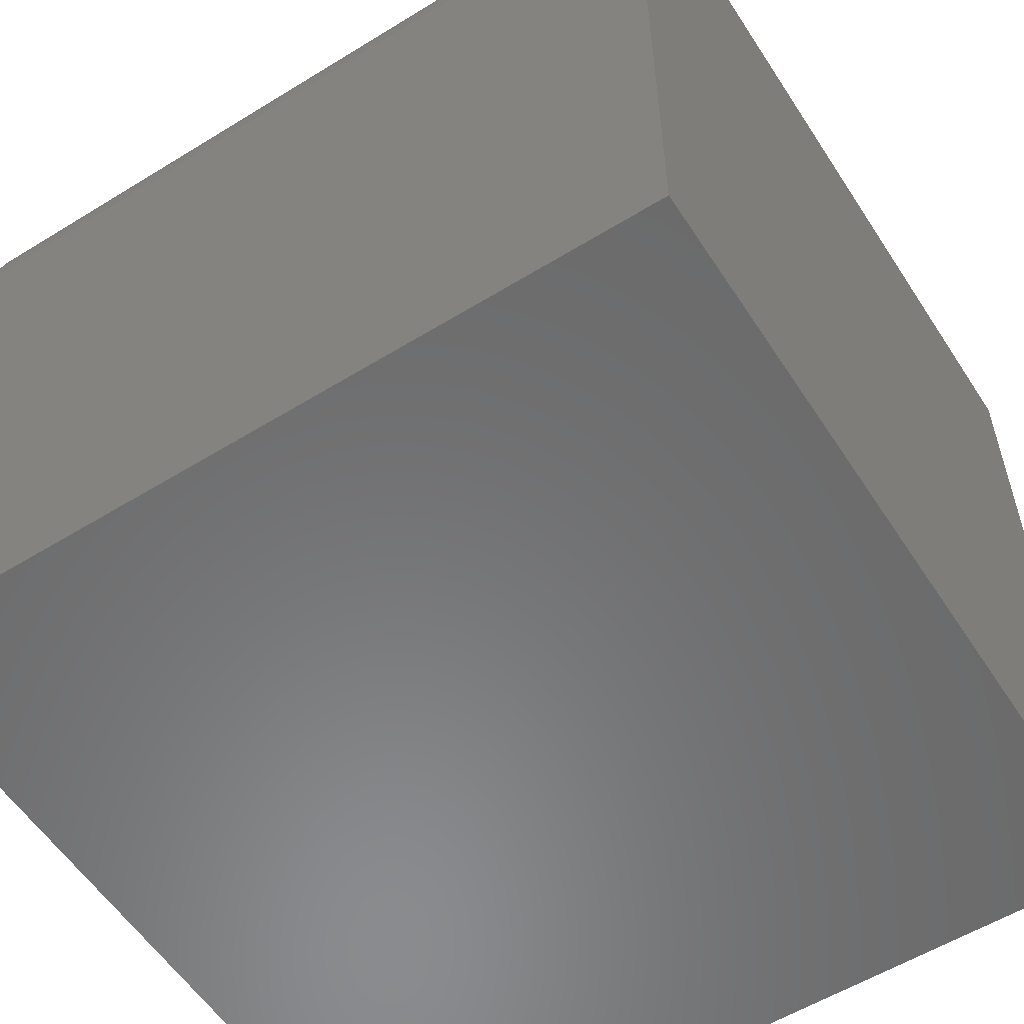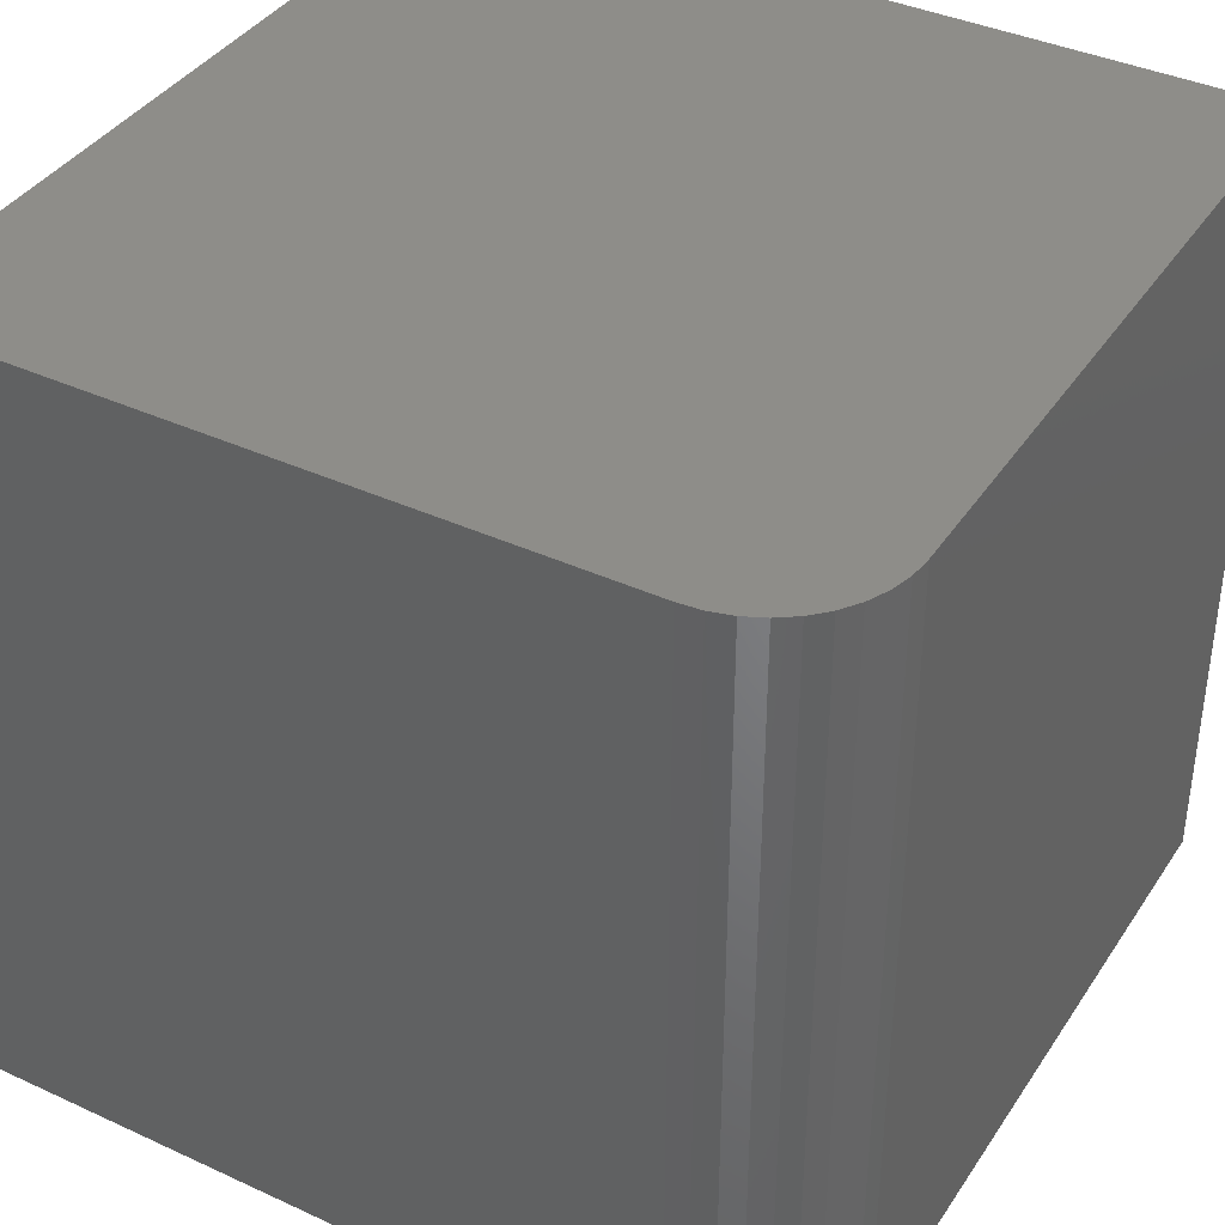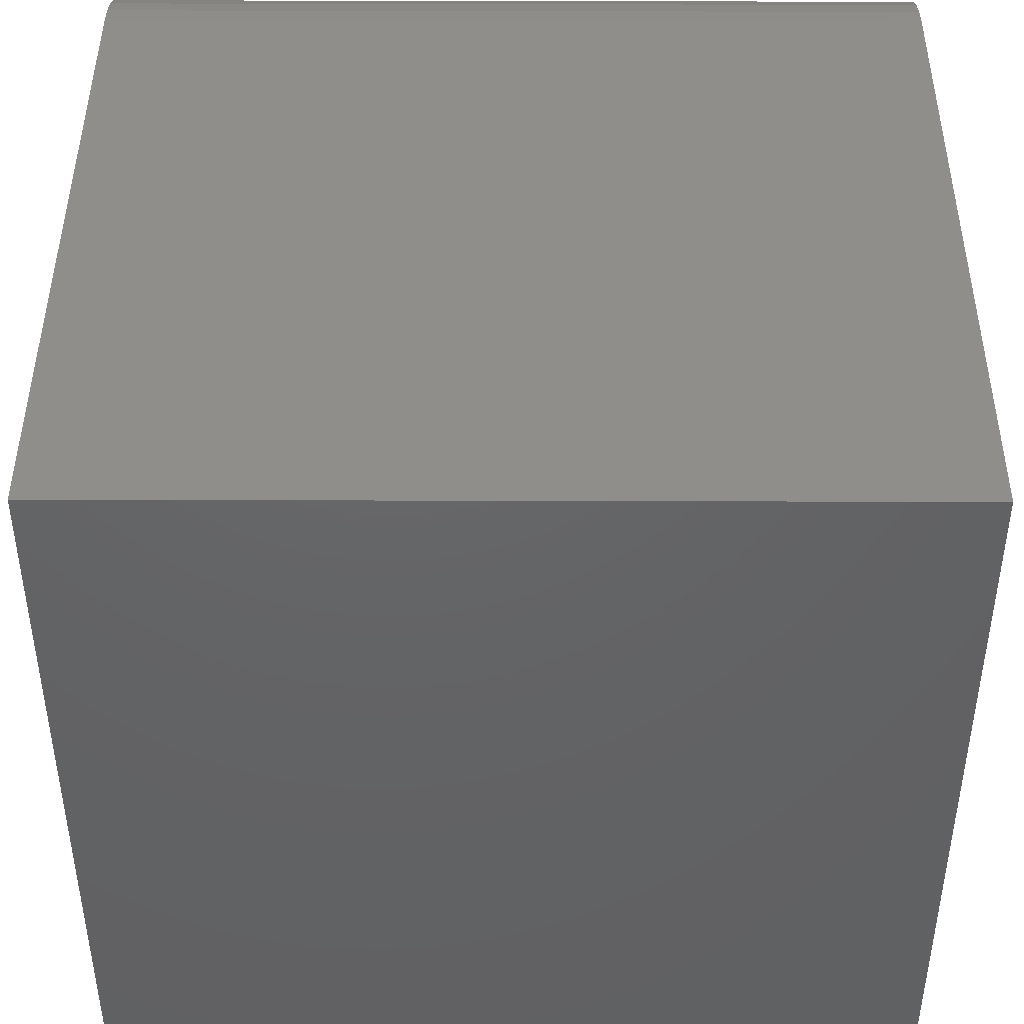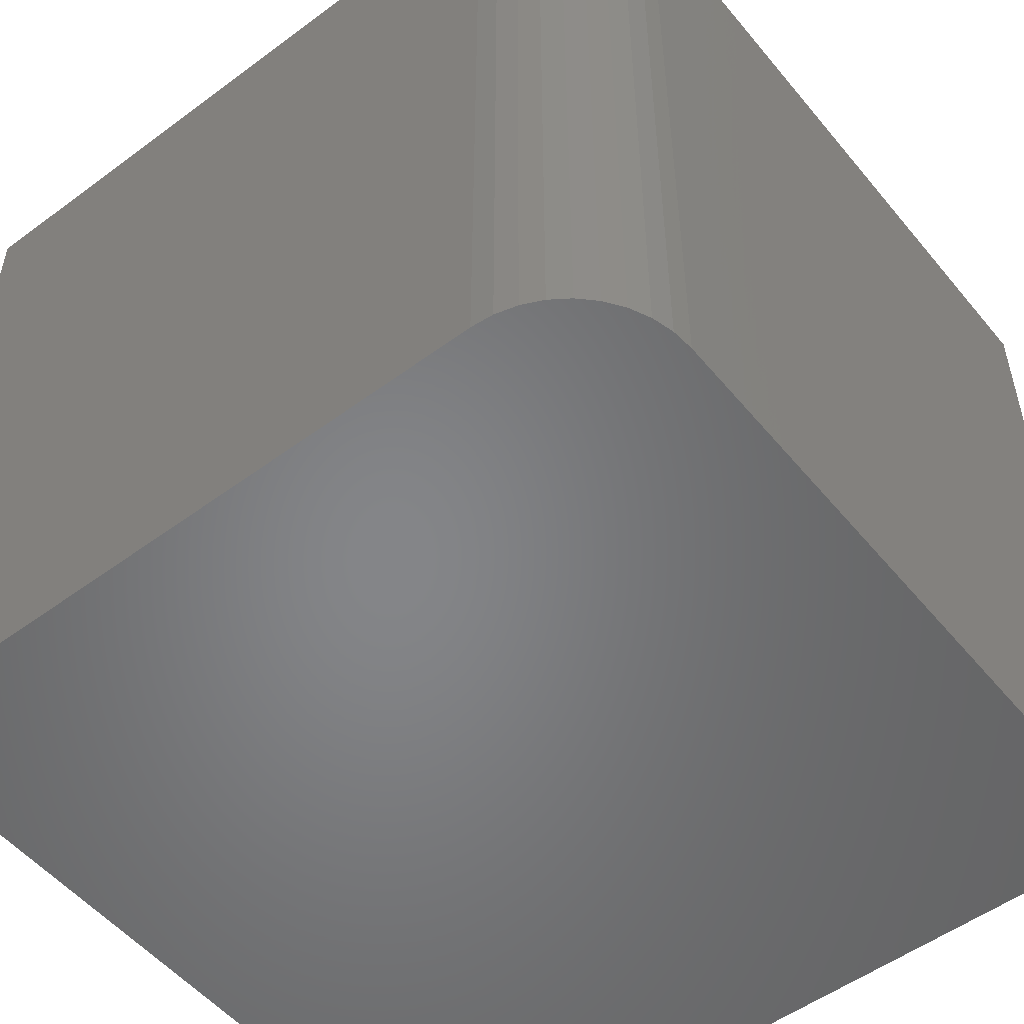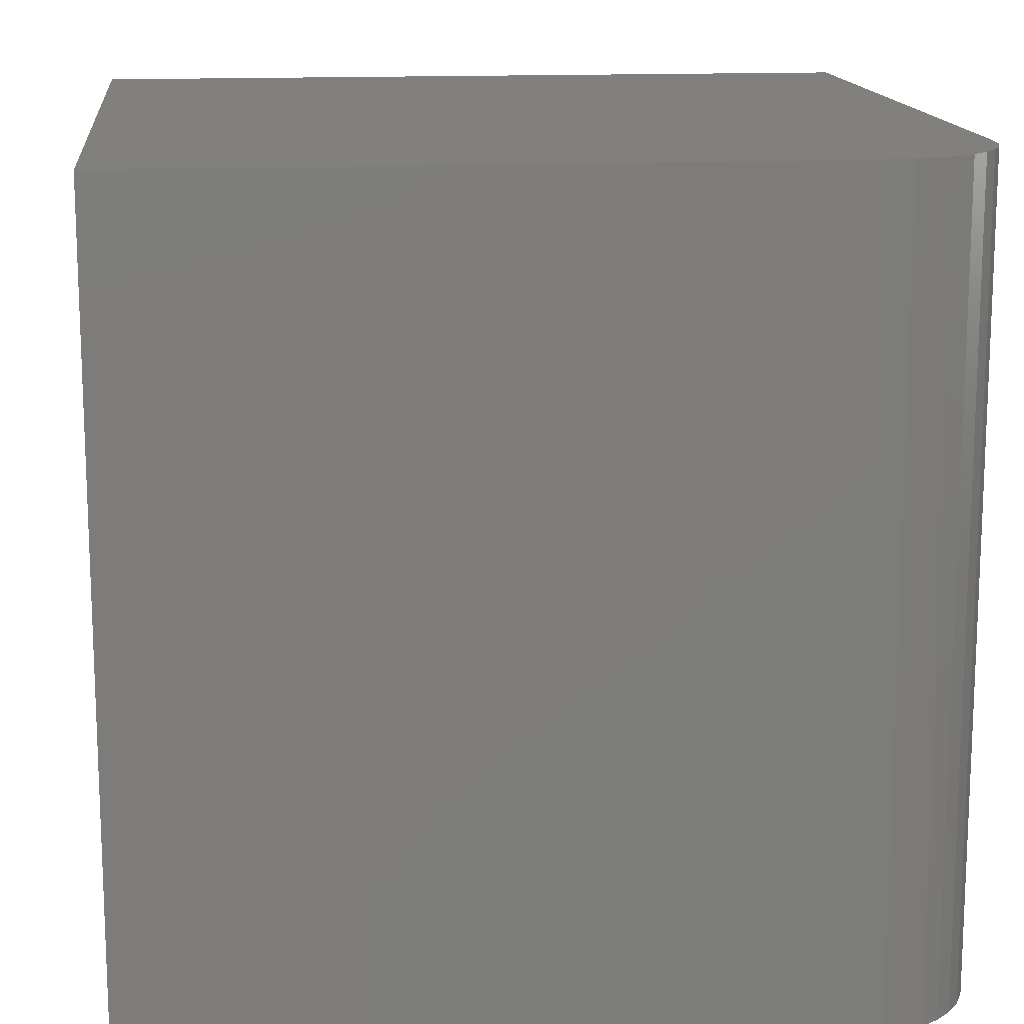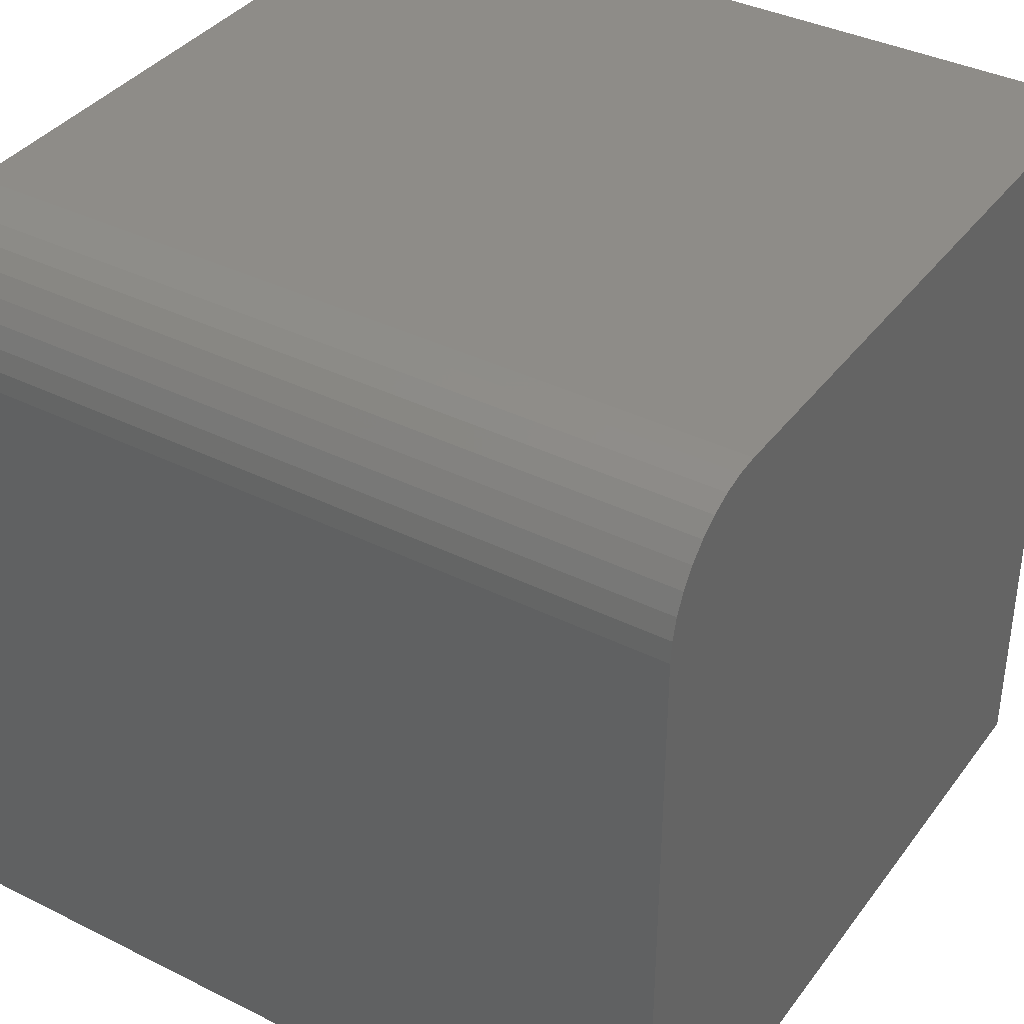
<metadata>
{"format":"stl","ext":"stl","renderer":"f3d","projection":"perspective","resolution":1024,"background":"white","views":[{"elev":-56.8,"azim":122.7,"up":"+Z"},{"elev":38.9,"azim":30.0,"up":"+Y"},{"elev":44.1,"azim":-89.8,"up":"+Z"},{"elev":-52.7,"azim":38.5,"up":"+Y"},{"elev":14.5,"azim":-6.1,"up":"+Y"},{"elev":37.7,"azim":122.4,"up":"+Z"}]}
</metadata>
<code>
# stl→obj: 26 verts, 48 faces
v 0 10 10
v 0 10 0
v 0 0 10
v 0 0 0
v 8.46 10 10
v 8.46 0 10
v 10 0 8.46
v 10 0 0
v 10 10 8.46
v 10 10 0
v 8.727 10 9.977
v 8.986 10 9.907
v 9.23 10 9.794
v 9.45 10 9.64
v 9.64 10 9.45
v 9.794 10 9.23
v 9.907 10 8.986
v 9.977 10 8.727
v 9.977 0 8.727
v 9.907 0 8.986
v 9.794 0 9.23
v 9.64 0 9.45
v 9.45 0 9.64
v 9.23 0 9.794
v 8.986 0 9.907
v 8.727 0 9.977
f 1 2 3
f 3 2 4
f 5 1 6
f 6 1 3
f 7 8 9
f 9 8 10
f 2 10 4
f 4 10 8
f 10 2 9
f 9 2 1
f 1 5 9
f 9 5 11
f 9 11 12
f 12 13 9
f 9 13 14
f 9 14 15
f 15 16 9
f 9 16 17
f 9 17 18
f 6 3 4
f 19 20 7
f 7 20 21
f 7 21 22
f 22 23 7
f 7 23 24
f 7 24 25
f 4 8 6
f 6 8 7
f 6 7 26
f 26 7 25
f 5 6 26
f 5 26 11
f 11 26 25
f 11 25 12
f 12 25 24
f 12 24 13
f 13 24 23
f 13 23 14
f 14 23 22
f 14 22 15
f 15 22 21
f 15 21 16
f 16 21 20
f 16 20 17
f 17 20 19
f 17 19 18
f 18 19 7
f 18 7 9

</code>
